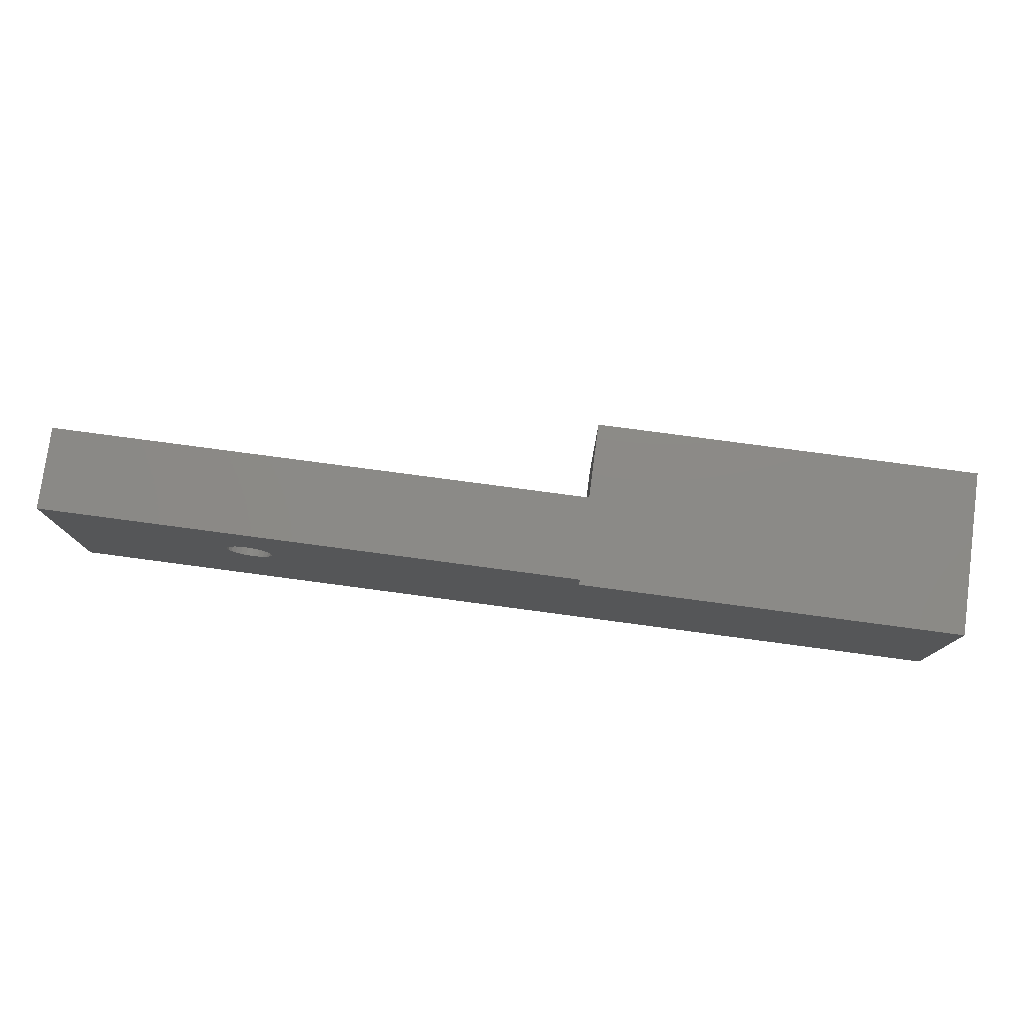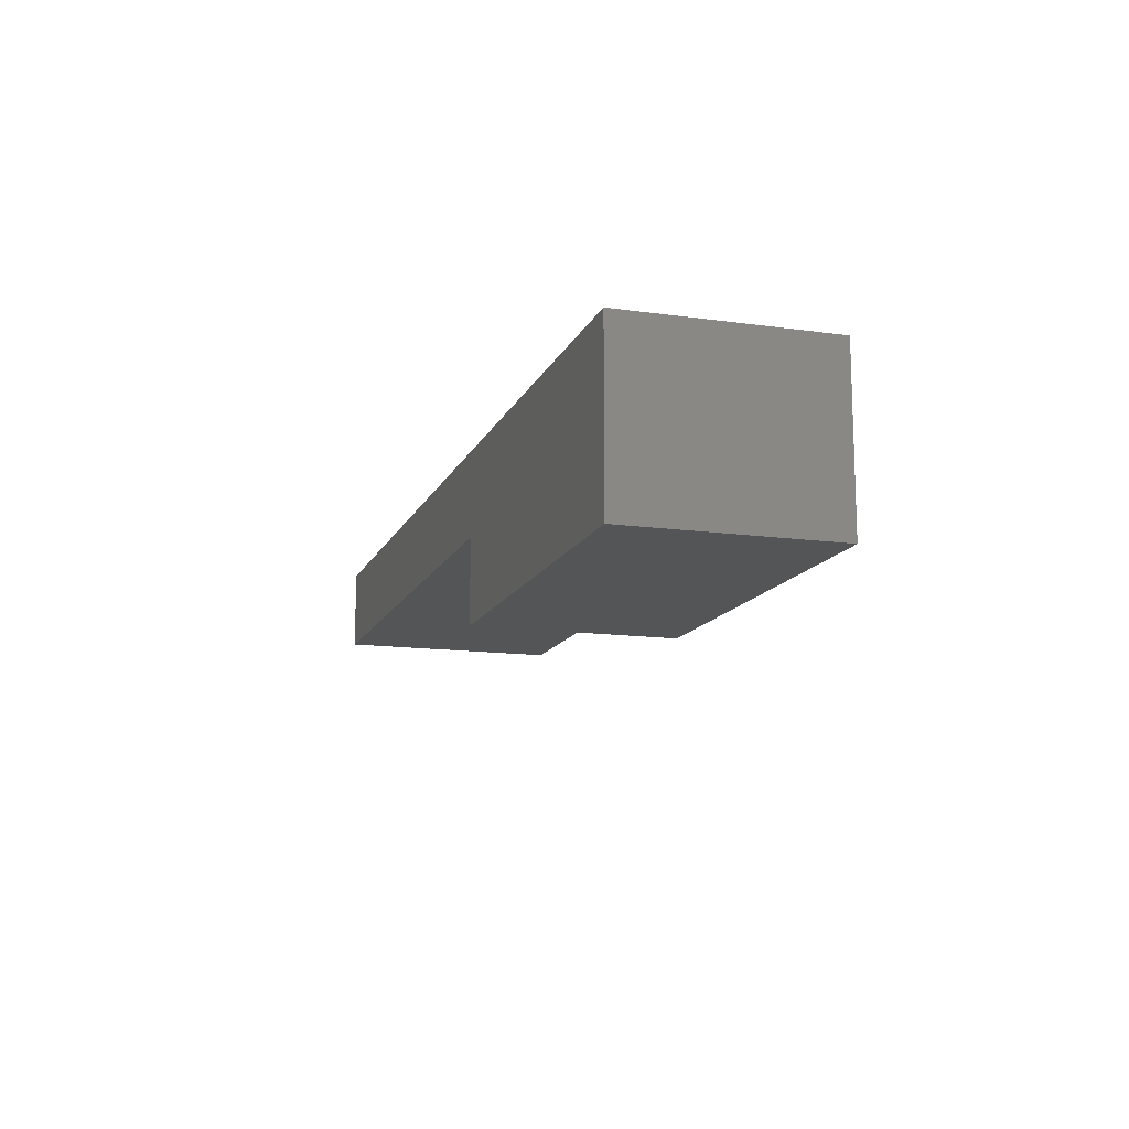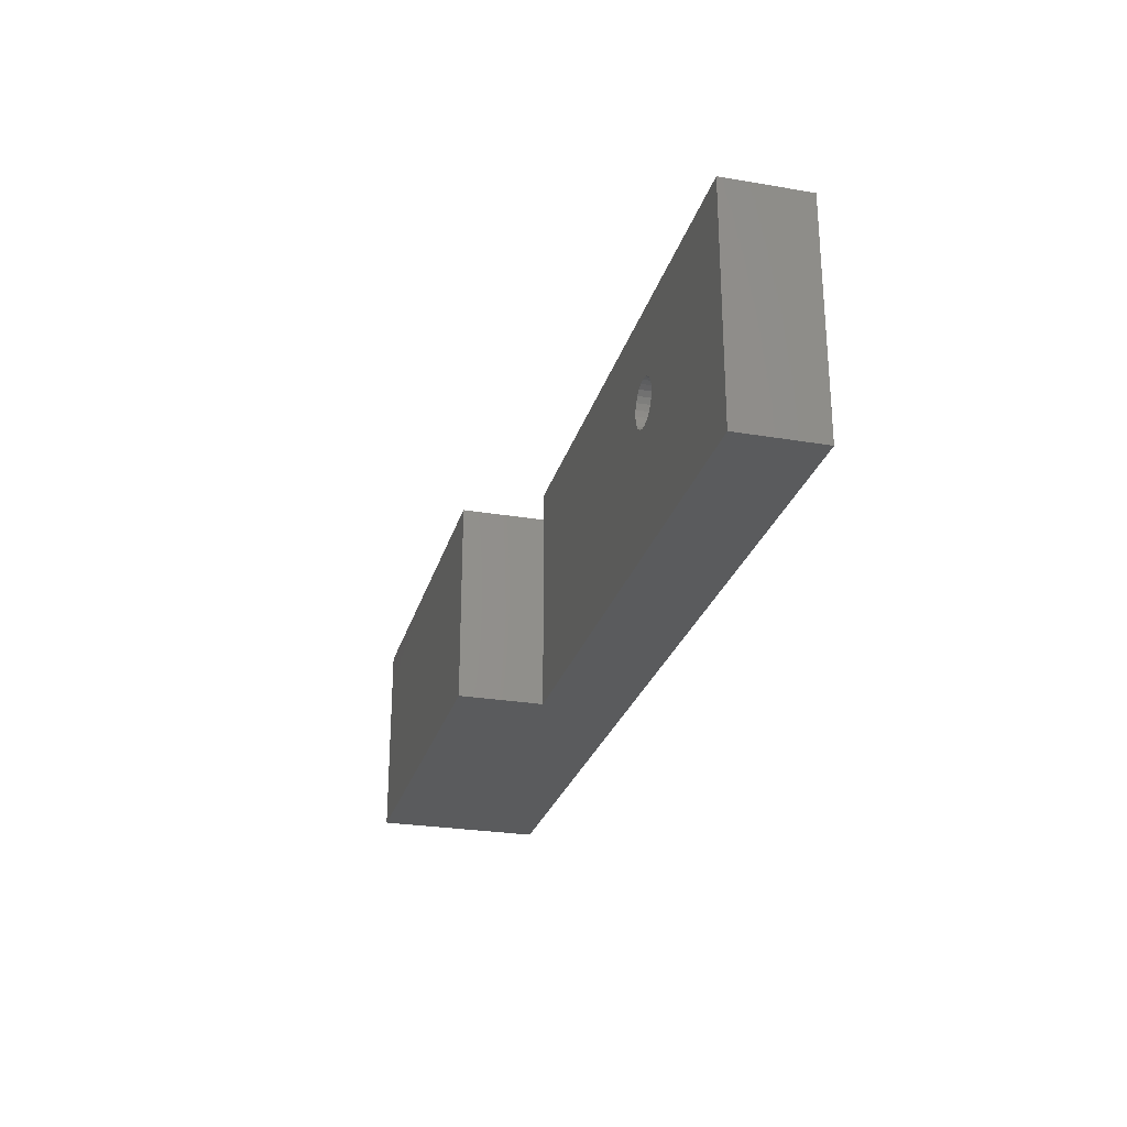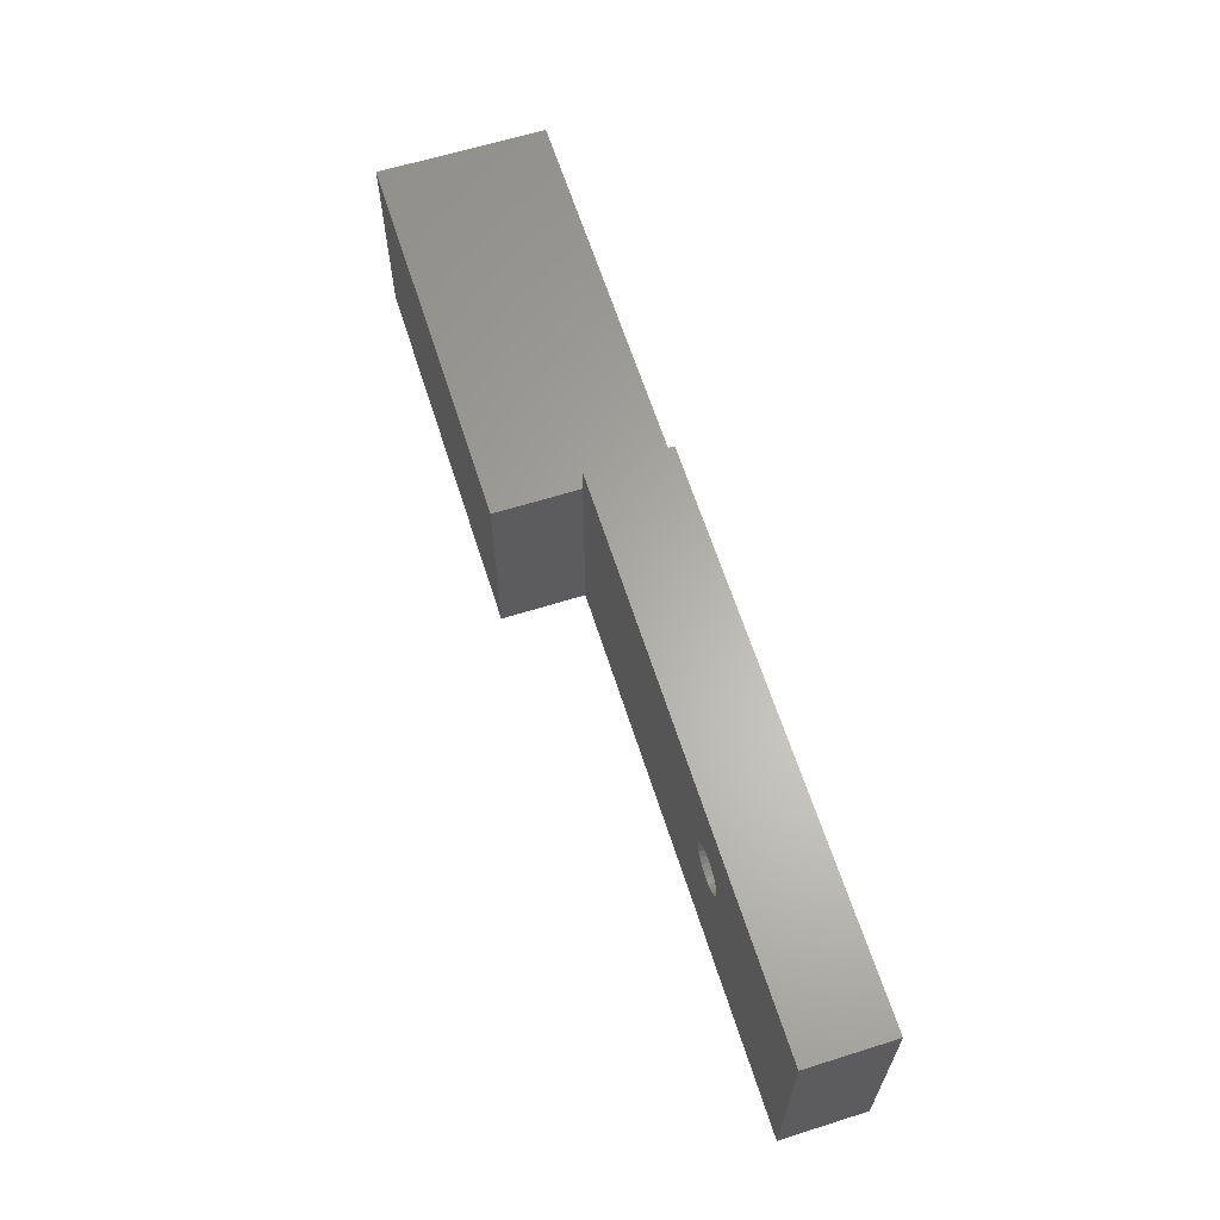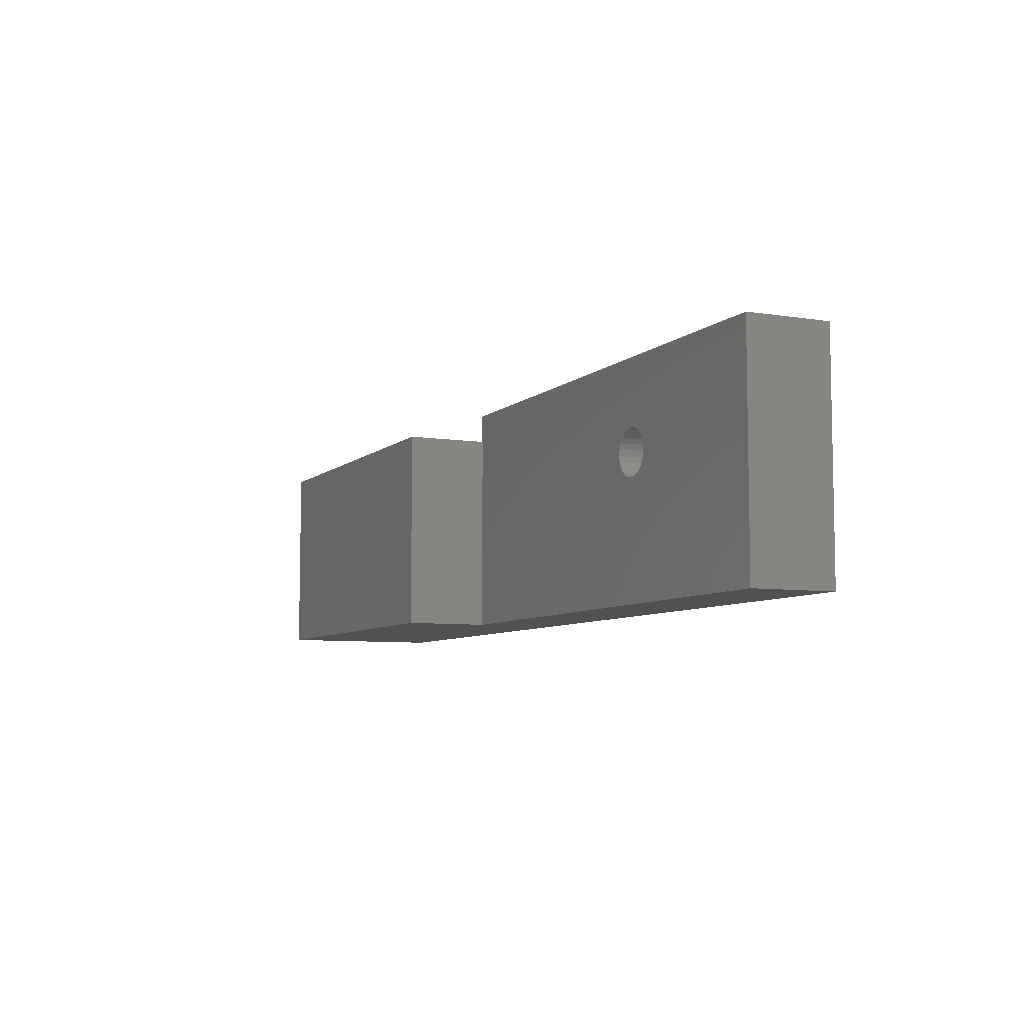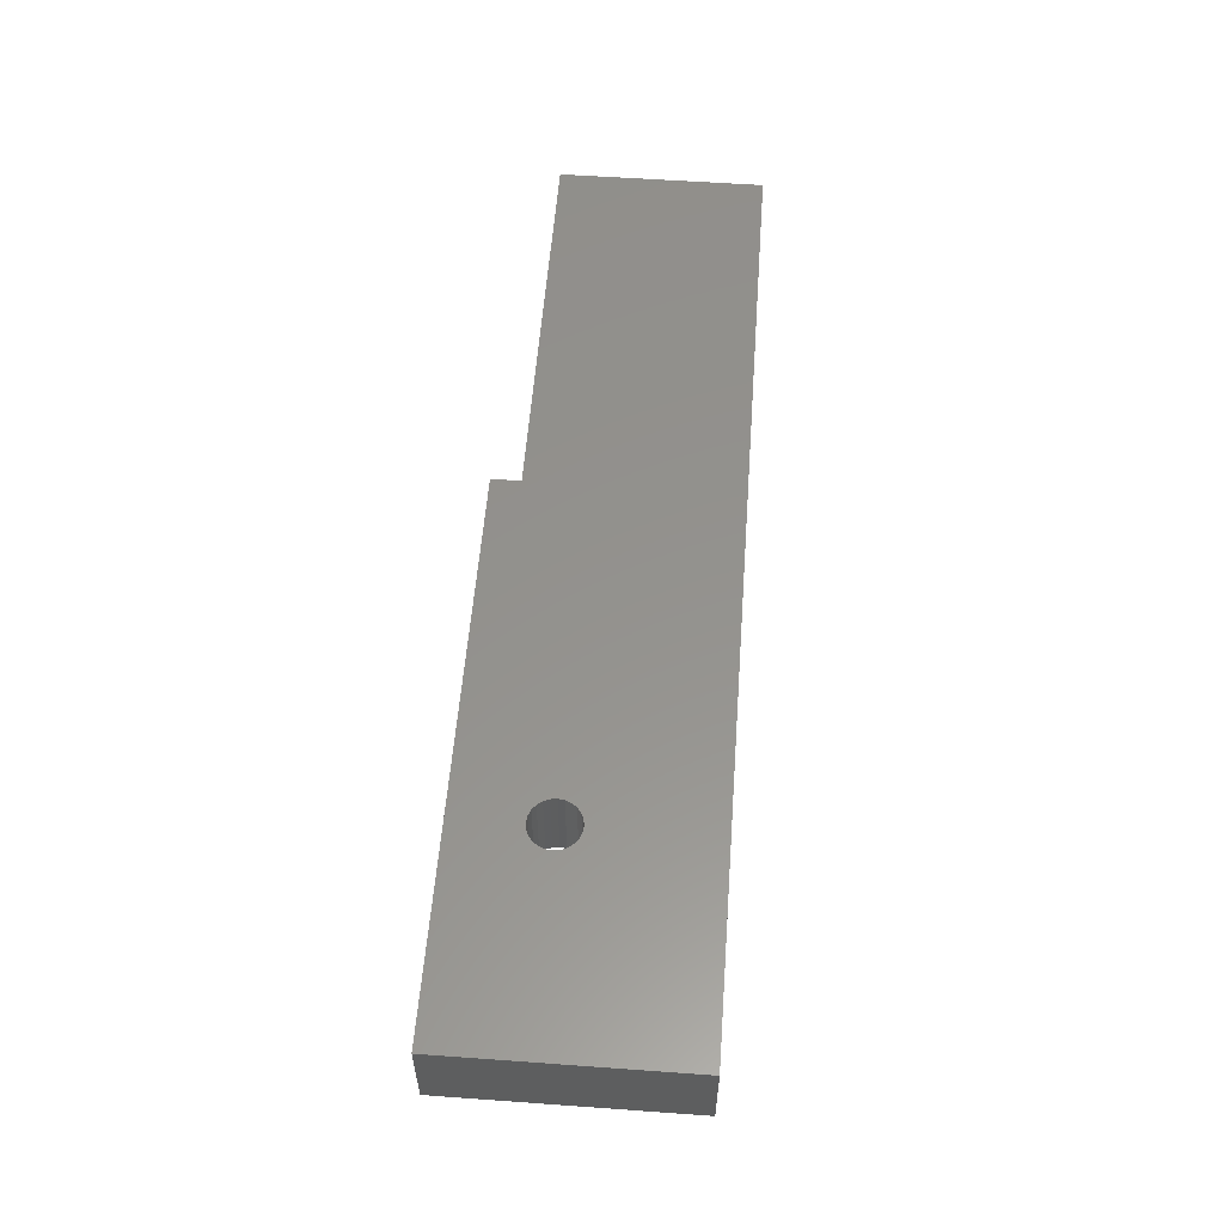
<metadata>
{"format":"stl","ext":"stl","renderer":"f3d","projection":"perspective","resolution":1024,"background":"white","views":[{"elev":77.8,"azim":7.6,"up":"+Y"},{"elev":-13.4,"azim":72.6,"up":"+Z"},{"elev":-26.4,"azim":-104.9,"up":"+Y"},{"elev":63.2,"azim":-107.6,"up":"+Y"},{"elev":-7.1,"azim":-114.7,"up":"+Y"},{"elev":55.9,"azim":-85.7,"up":"+Z"}]}
</metadata>
<code>
# stl→obj: 66 verts, 132 faces
v 65.81 77.75 5
v 42.61 77.75 -5
v 65.81 77.75 -5
v 42.66 77.75 4.512e-14
v 42.66 77.75 5
v 42.61 77.75 4.512e-14
v 10.09 77.75 5
v 21.42 84.99 5
v 10.09 91.56 5
v 21.76 84.85 5
v 21.13 85.21 5
v 20.91 85.5 5
v 20.77 85.84 5
v 20.72 86.2 5
v 22.12 84.8 5
v 22.49 84.85 5
v 22.82 84.99 5
v 23.11 85.21 5
v 23.34 85.5 5
v 23.48 85.84 5
v 23.52 86.2 5
v 21.76 87.56 5
v 42.66 91.56 5
v 21.42 87.42 5
v 21.13 87.19 5
v 20.91 86.9 5
v 20.77 86.57 5
v 22.12 87.6 5
v 22.49 87.56 5
v 22.82 87.42 5
v 23.11 87.19 5
v 23.34 86.9 5
v 23.48 86.57 5
v 42.66 89.85 5
v 42.66 91.56 4.512e-14
v 42.66 89.85 4.512e-14
v 42.61 89.85 4.512e-14
v 42.61 89.85 -5
v 10.09 77.75 4.512e-14
v 10.09 91.56 4.512e-14
v 65.81 89.85 -5
v 65.81 89.85 5
v 21.13 87.19 4.512e-14
v 21.42 87.42 4.512e-14
v 21.76 87.56 4.512e-14
v 20.91 86.9 4.512e-14
v 20.77 86.57 4.512e-14
v 20.72 86.2 4.512e-14
v 22.12 87.6 4.512e-14
v 22.49 87.56 4.512e-14
v 22.82 87.42 4.512e-14
v 23.11 87.19 4.512e-14
v 23.34 86.9 4.512e-14
v 23.48 86.57 4.512e-14
v 23.52 86.2 4.512e-14
v 21.76 84.85 4.512e-14
v 21.42 84.99 4.512e-14
v 21.13 85.21 4.512e-14
v 20.91 85.5 4.512e-14
v 20.77 85.84 4.512e-14
v 22.12 84.8 4.512e-14
v 22.49 84.85 4.512e-14
v 22.82 84.99 4.512e-14
v 23.11 85.21 4.512e-14
v 23.34 85.5 4.512e-14
v 23.48 85.84 4.512e-14
f 1 2 3
f 2 1 4
f 4 1 5
f 6 2 4
f 7 8 9
f 8 7 10
f 10 7 5
f 9 8 11
f 9 11 12
f 9 12 13
f 9 13 14
f 10 5 15
f 15 5 16
f 16 5 17
f 17 5 18
f 18 5 19
f 19 5 20
f 20 5 21
f 9 22 23
f 22 9 24
f 24 9 25
f 25 9 26
f 26 9 27
f 27 9 14
f 23 22 28
f 23 28 29
f 23 29 30
f 23 30 31
f 23 31 32
f 23 32 33
f 23 33 21
f 23 21 5
f 23 5 34
f 35 34 36
f 34 35 23
f 37 2 6
f 2 37 38
f 5 6 4
f 6 5 39
f 39 5 7
f 9 35 40
f 35 9 23
f 41 1 3
f 1 41 42
f 1 34 5
f 34 1 42
f 37 41 38
f 41 37 36
f 41 36 42
f 42 36 34
f 9 39 7
f 39 9 40
f 40 43 39
f 43 40 44
f 44 40 45
f 45 40 35
f 39 43 46
f 39 46 47
f 39 47 48
f 45 35 49
f 49 35 50
f 50 35 51
f 51 35 52
f 52 35 53
f 53 35 54
f 54 35 55
f 55 35 37
f 37 35 36
f 39 56 6
f 56 39 57
f 57 39 58
f 58 39 59
f 59 39 60
f 60 39 48
f 6 56 61
f 6 61 62
f 6 62 63
f 6 63 64
f 6 64 65
f 6 65 66
f 6 66 55
f 6 55 37
f 41 2 38
f 2 41 3
f 24 43 44
f 43 24 25
f 48 13 60
f 13 48 14
f 47 14 48
f 14 47 27
f 22 44 45
f 44 22 24
f 29 49 50
f 49 29 28
f 30 50 51
f 50 30 29
f 46 27 47
f 27 46 26
f 32 54 33
f 54 32 53
f 33 55 21
f 55 33 54
f 43 26 46
f 26 43 25
f 31 53 32
f 53 31 52
f 31 51 52
f 51 31 30
f 21 66 20
f 66 21 55
f 20 65 19
f 65 20 66
f 28 45 49
f 45 28 22
f 19 64 18
f 64 19 65
f 17 64 63
f 64 17 18
f 11 57 58
f 57 11 8
f 59 11 58
f 11 59 12
f 16 63 62
f 63 16 17
f 10 61 56
f 61 10 15
f 60 12 59
f 12 60 13
f 15 62 61
f 62 15 16
f 8 56 57
f 56 8 10

</code>
